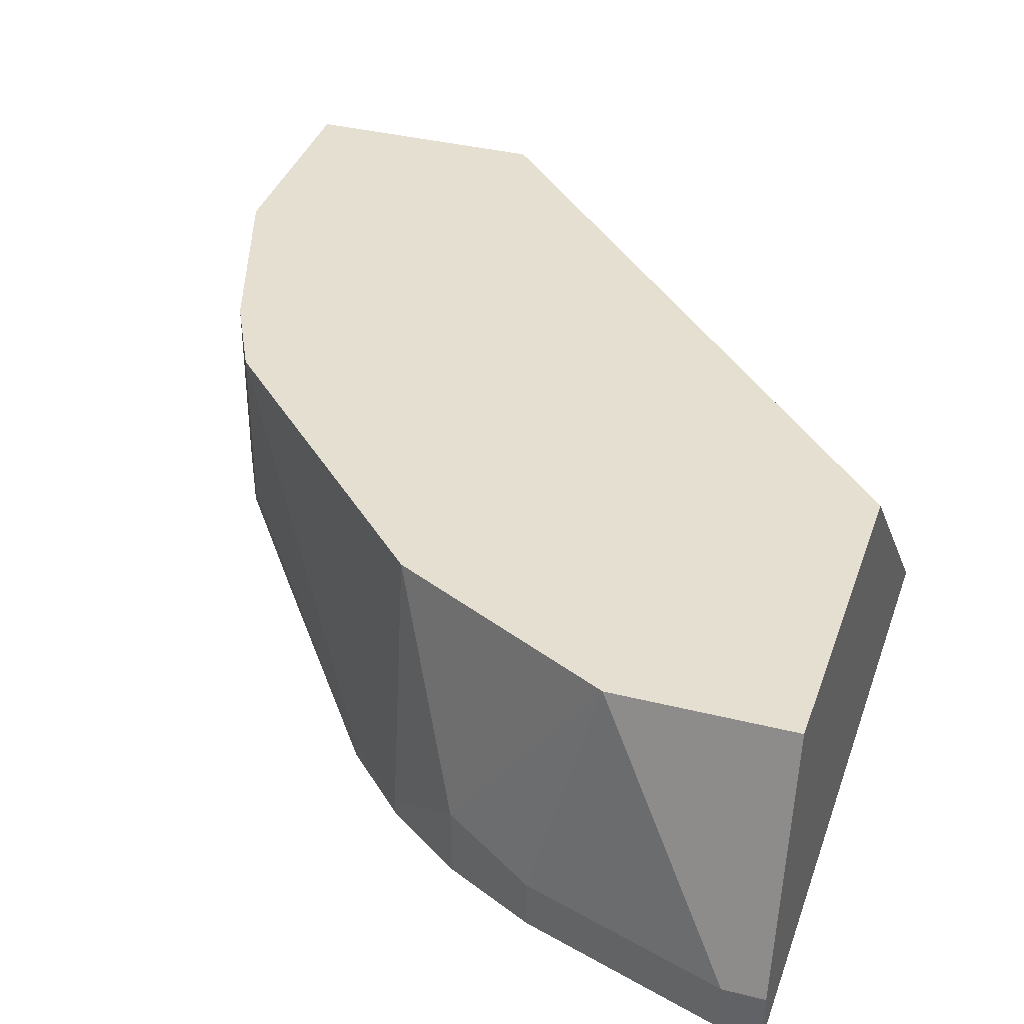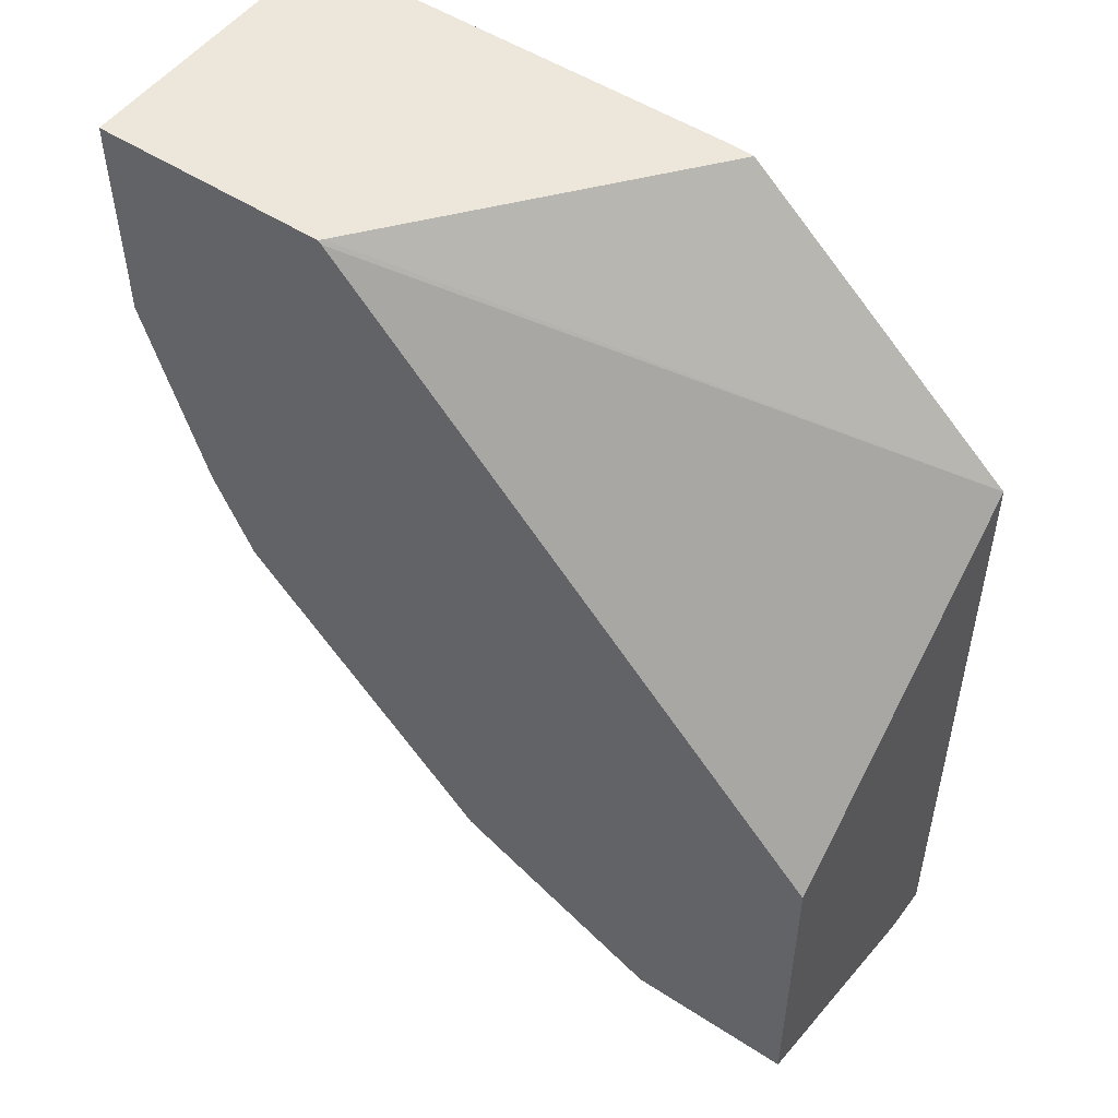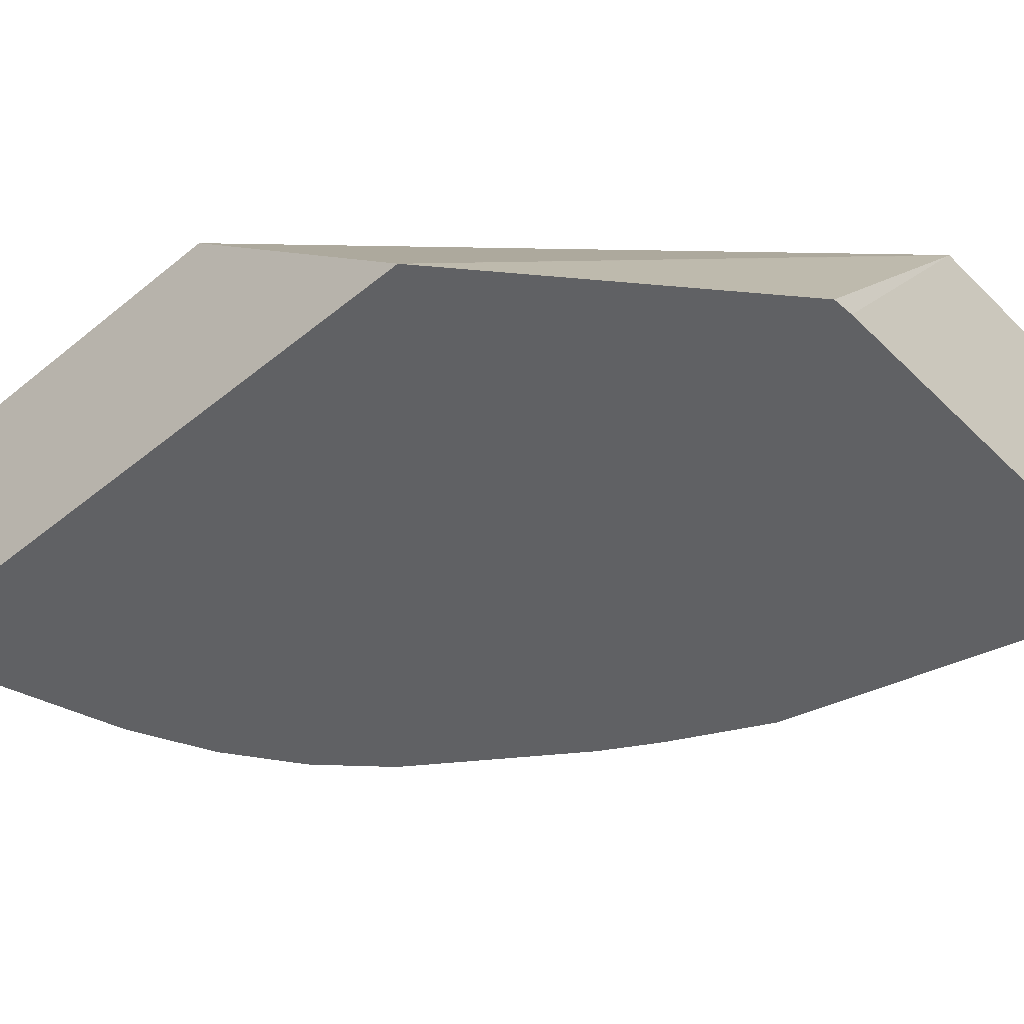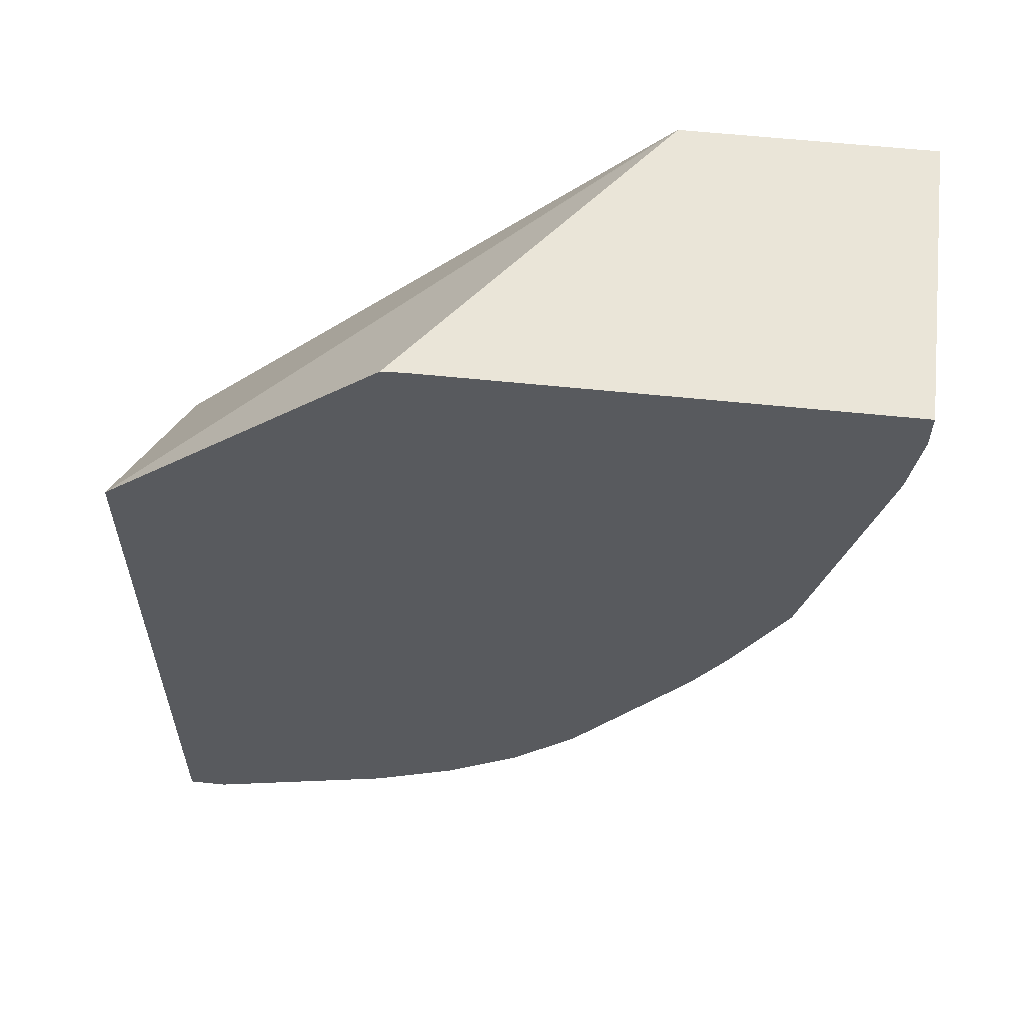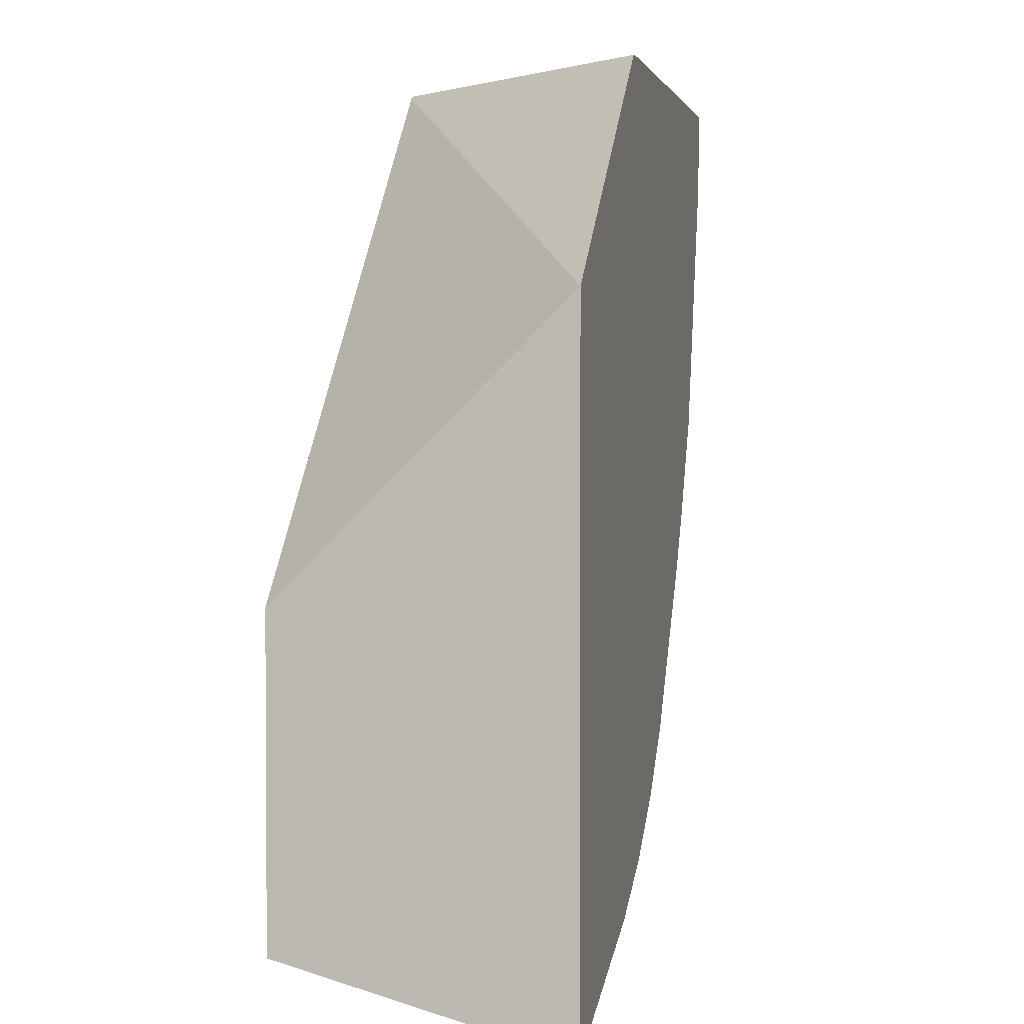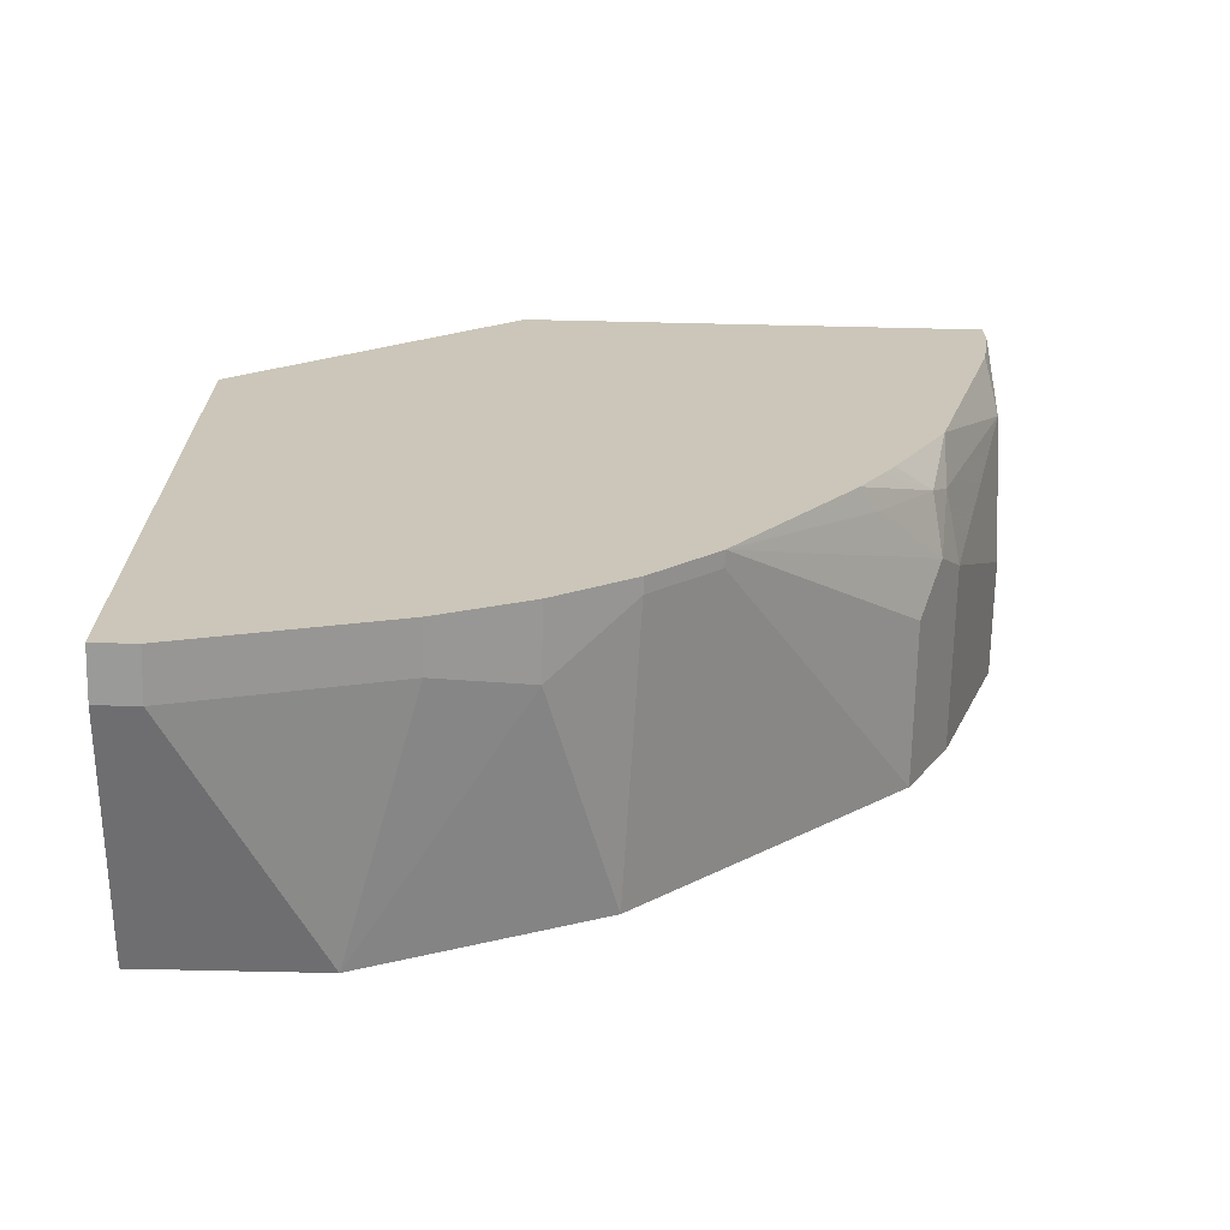
<metadata>
{"format":"obj","ext":"obj","renderer":"f3d","projection":"perspective","resolution":1024,"background":"white","views":[{"elev":36.7,"azim":-162.0,"up":"+Y"},{"elev":51.0,"azim":-144.7,"up":"+Z"},{"elev":-47.0,"azim":-47.5,"up":"+Y"},{"elev":59.2,"azim":6.1,"up":"+Z"},{"elev":2.2,"azim":-77.3,"up":"+Z"},{"elev":-69.2,"azim":-1.3,"up":"+Z"}]}
</metadata>
<code>
v 0.08761 -0.1144 -0.7079
v 0.1733 -0.1144 -0.6317
v 0.2449 -0.02508 -0.6313
v 0.2448 -0.02396 -0.6322
v 0.08761 -0.02396 -0.7971
v 0.08761 -0.1144 -0.9167
v 0.1805 -0.1144 -0.6313
v 0.2459 -0.02396 -0.6313
v 0.08761 -0.02396 -0.8968
v 0.08761 -0.09964 -0.9167
v 0.09966 -0.1144 -0.9167
v 0.3188 -0.1144 -0.6313
v 0.3194 -0.02396 -0.6313
v 0.1395 -0.02396 -0.8968
v 0.09966 -0.09964 -0.9167
v 0.1594 -0.1144 -0.8968
v 0.3188 -0.1144 -0.6429
v 0.3188 -0.09964 -0.6776
v 0.3188 -0.05979 -0.6975
v 0.3188 -0.02396 -0.6975
v 0.1594 -0.09964 -0.8968
v 0.1476 -0.02396 -0.8927
v 0.186 -0.093 -0.8835
v 0.186 -0.1144 -0.8835
v 0.3156 -0.1144 -0.6645
v 0.2939 -0.1144 -0.745
v 0.2939 -0.1021 -0.7573
v 0.2989 -0.07971 -0.7573
v 0.2989 -0.02396 -0.7573
v 0.1661 -0.02396 -0.8835
v 0.1874 -0.02396 -0.8728
v 0.2059 -0.02396 -0.8635
v 0.2092 -0.1096 -0.8669
v 0.2092 -0.1144 -0.8669
v 0.2771 -0.1144 -0.7772
v 0.2889 -0.1046 -0.7673
v 0.2923 -0.08635 -0.7706
v 0.2923 -0.02658 -0.7706
v 0.2949 -0.02396 -0.7654
v 0.2657 -0.02396 -0.8038
v 0.2292 -0.1096 -0.8469
v 0.214 -0.1144 -0.8621
v 0.2732 -0.1144 -0.7837
v 0.2661 -0.1144 -0.7955
v 0.2723 -0.1063 -0.7905
v 0.2856 -0.07307 -0.7838
v 0.2292 -0.1144 -0.8469
v 0.2856 -0.02396 -0.7838
f 22 30 23
f 23 30 31
f 23 31 32
f 26 36 27
f 23 33 34
f 23 34 24
f 19 29 20
f 26 35 36
f 23 32 33
f 19 28 29
f 17 25 18
f 18 27 28
f 18 26 27
f 18 25 26
f 16 23 24
f 16 21 23
f 14 23 21
f 14 22 23
f 14 21 15
f 13 19 20
f 18 28 19
f 27 36 37
f 44 47 45
f 28 37 38
f 13 18 19
f 41 46 47
f 41 48 46
f 41 47 42
f 40 48 41
f 38 48 39
f 37 47 46
f 37 45 47
f 37 48 38
f 27 37 28
f 37 46 48
f 36 44 45
f 36 43 44
f 35 43 36
f 33 42 34
f 33 41 42
f 33 40 41
f 32 40 33
f 29 38 39
f 28 38 29
f 36 45 37
f 13 17 18
f 1 35 26
f 11 21 16
f 1 12 7
f 1 17 12
f 1 25 17
f 1 26 25
f 12 17 13
f 1 43 35
f 1 44 43
f 1 42 47
f 1 34 42
f 1 24 34
f 1 16 24
f 1 11 16
f 1 6 11
f 1 10 6
f 1 9 10
f 1 5 9
f 1 4 5
f 1 3 4
f 1 2 3
f 1 7 2
f 2 7 3
f 1 47 44
f 3 7 12
f 11 15 21
f 3 8 4
f 9 14 15
f 6 15 11
f 6 10 15
f 4 9 5
f 4 14 9
f 4 22 14
f 4 30 22
f 4 31 30
f 9 15 10
f 4 40 32
f 4 32 31
f 3 13 8
f 4 8 13
f 4 13 20
f 3 12 13
f 4 29 39
f 4 39 48
f 4 48 40
f 4 20 29

</code>
